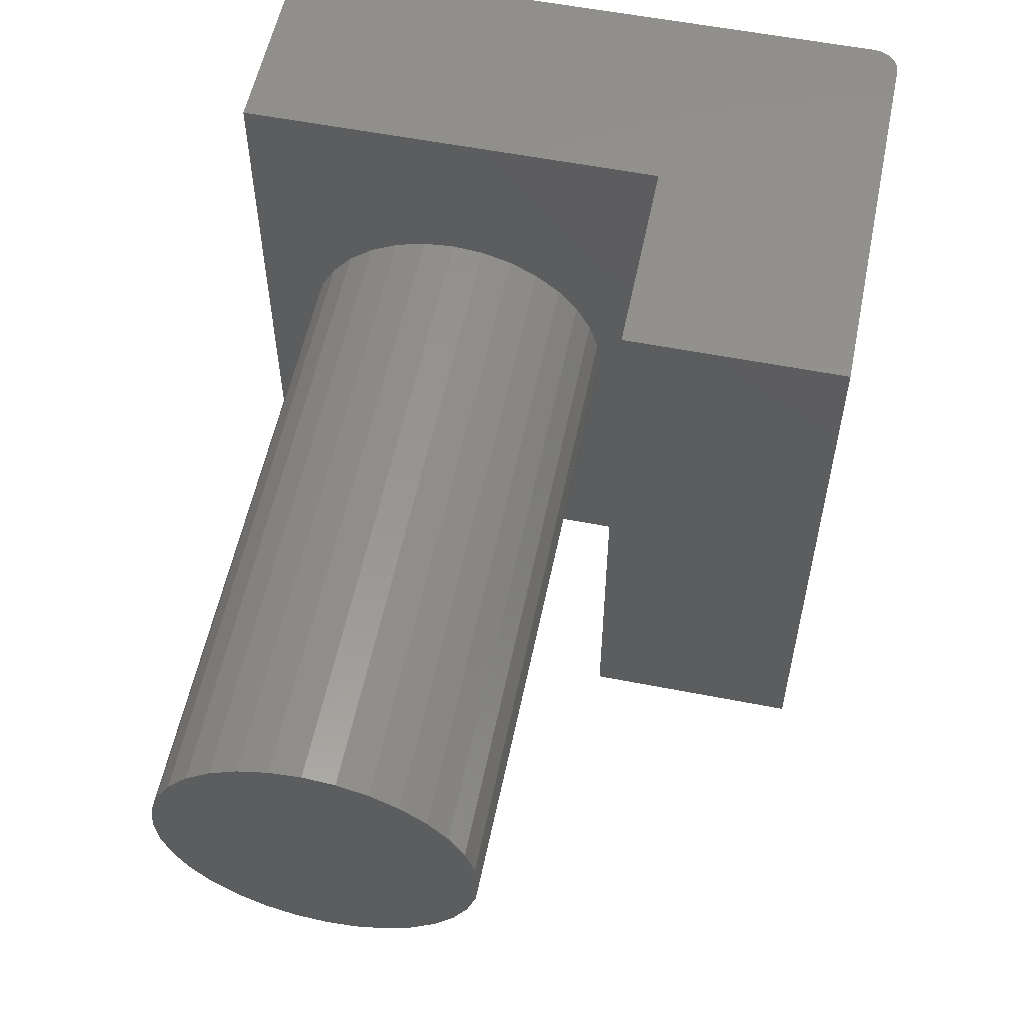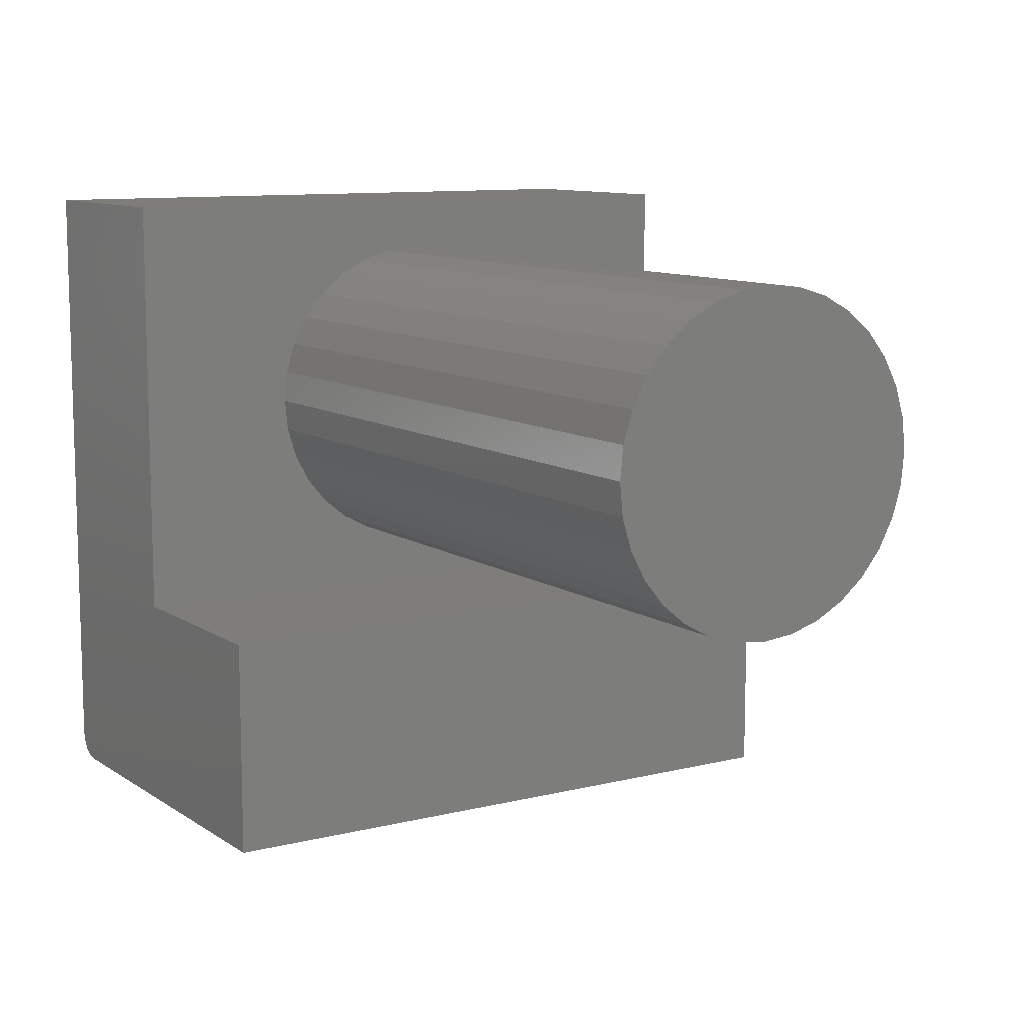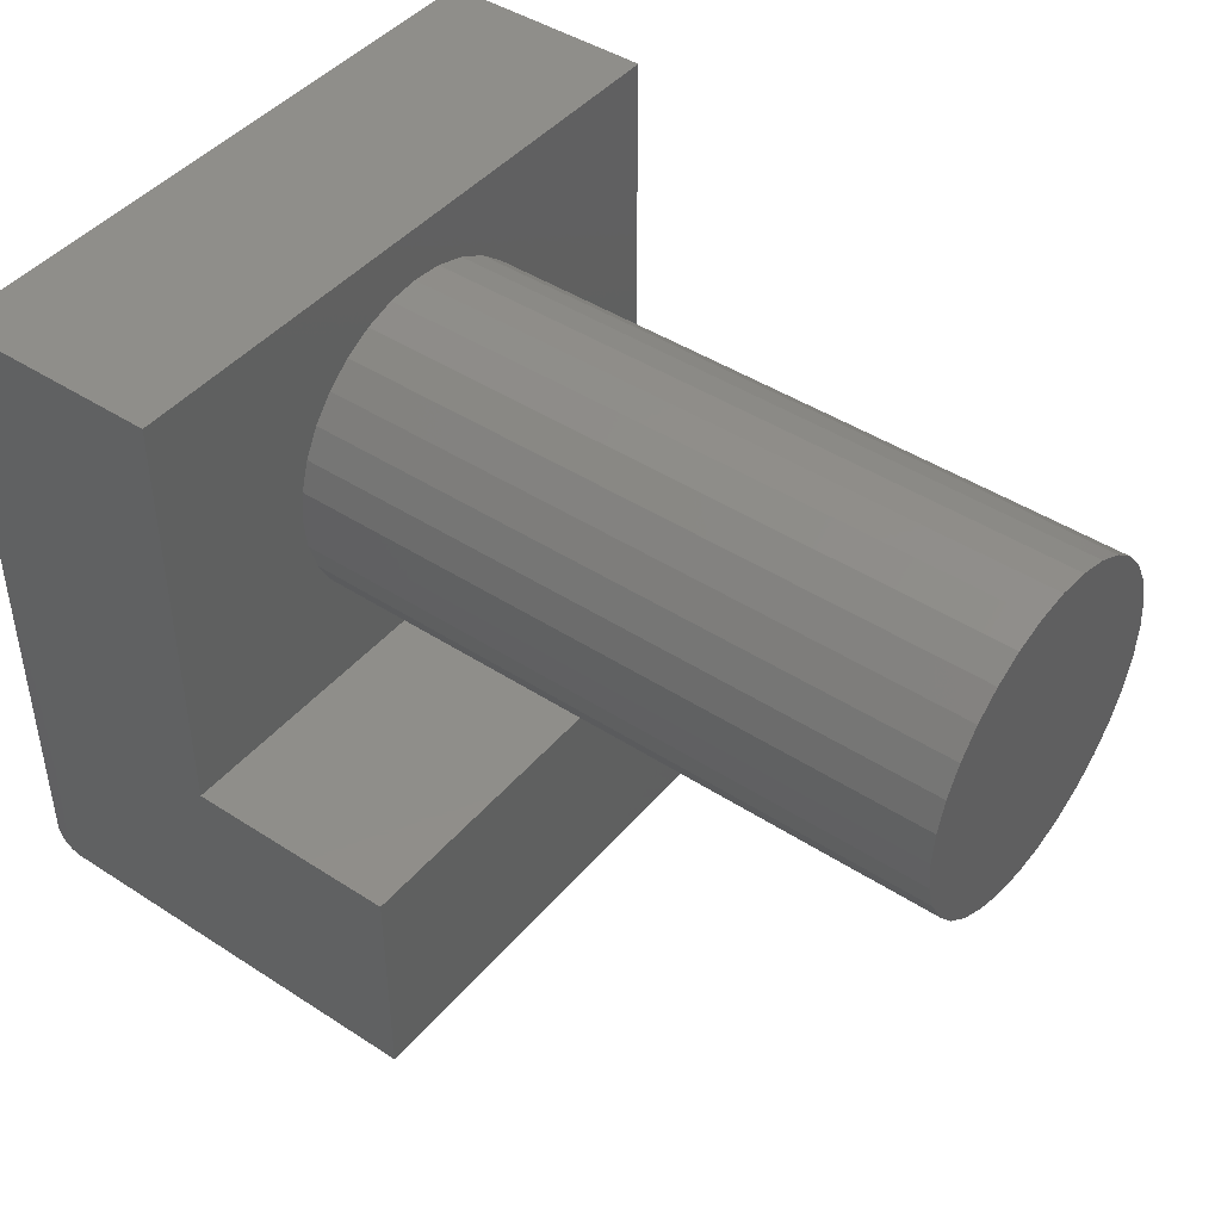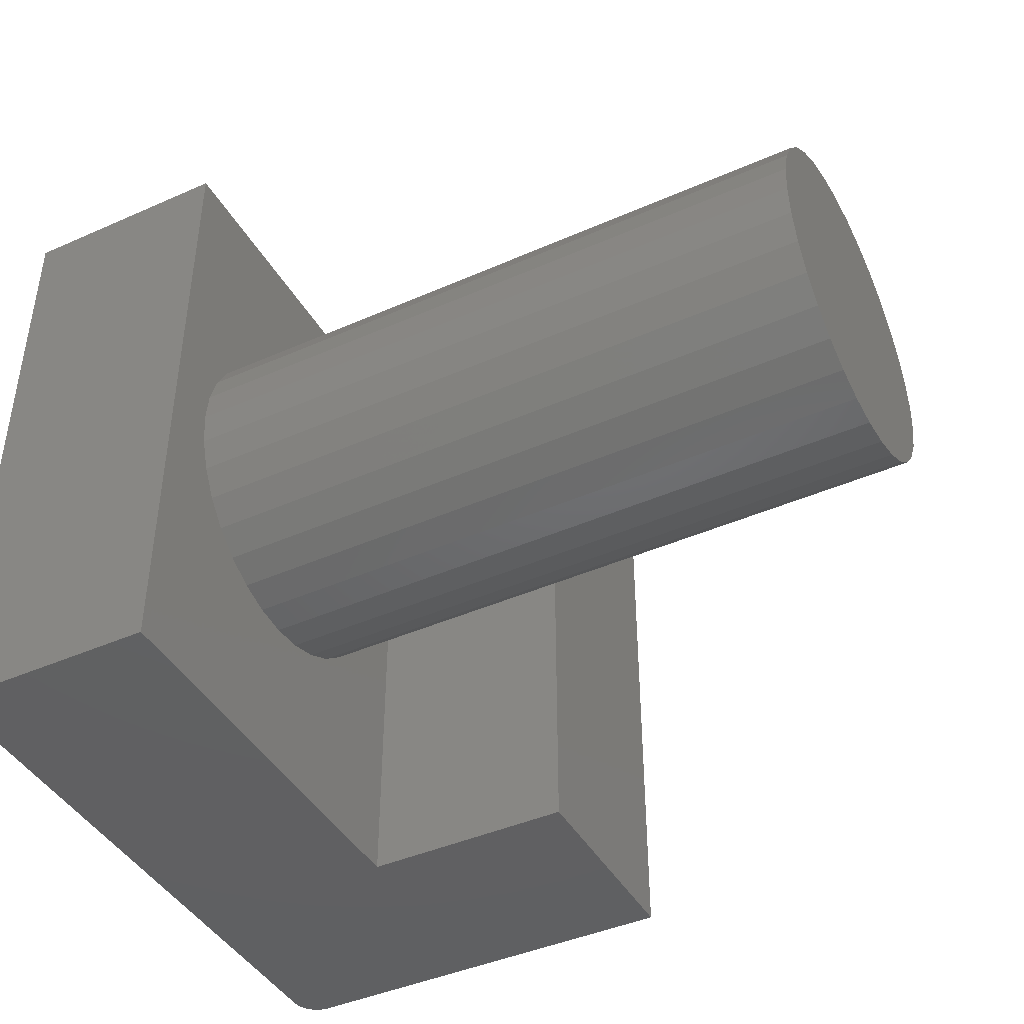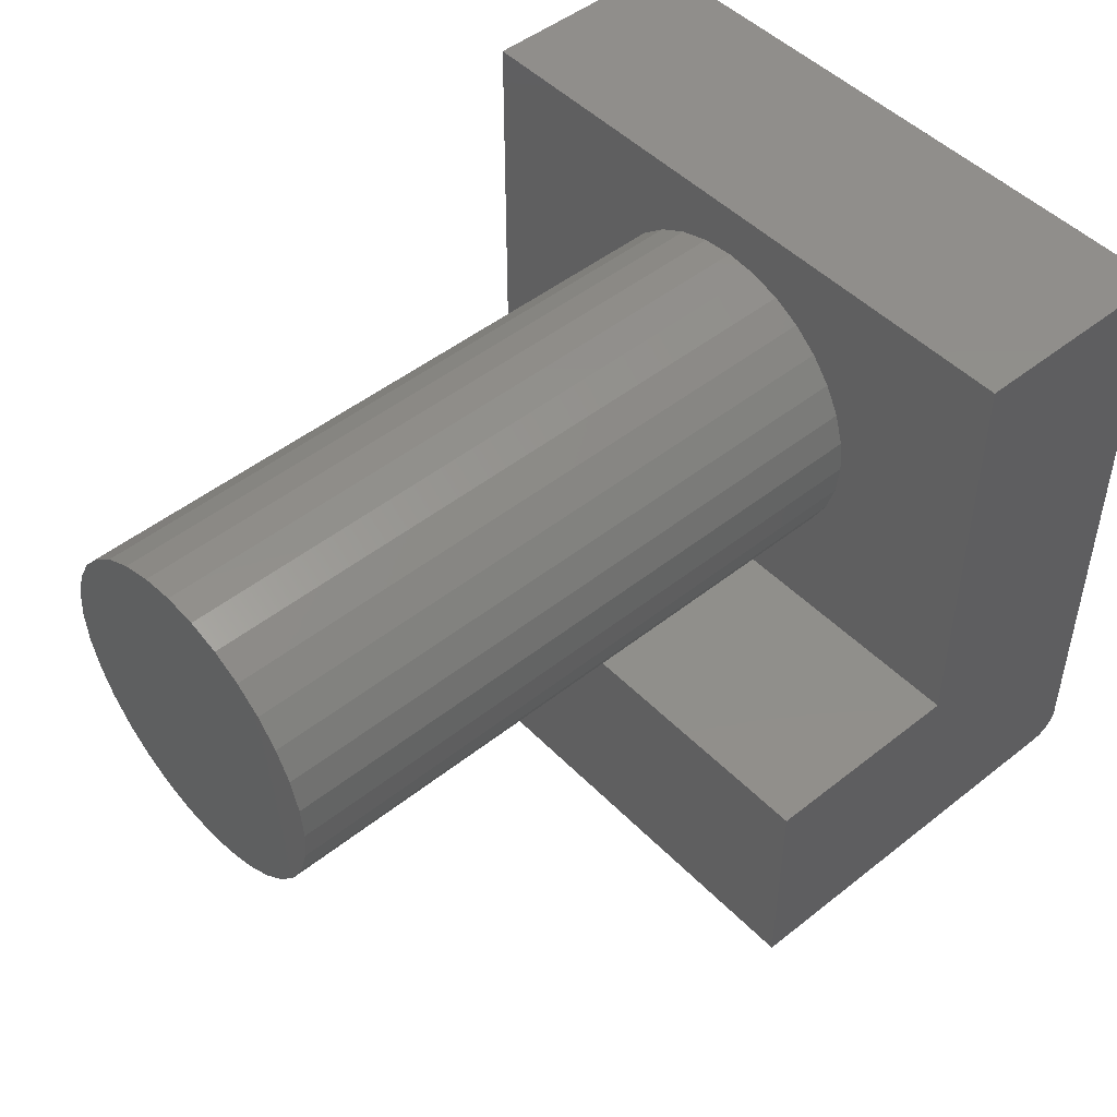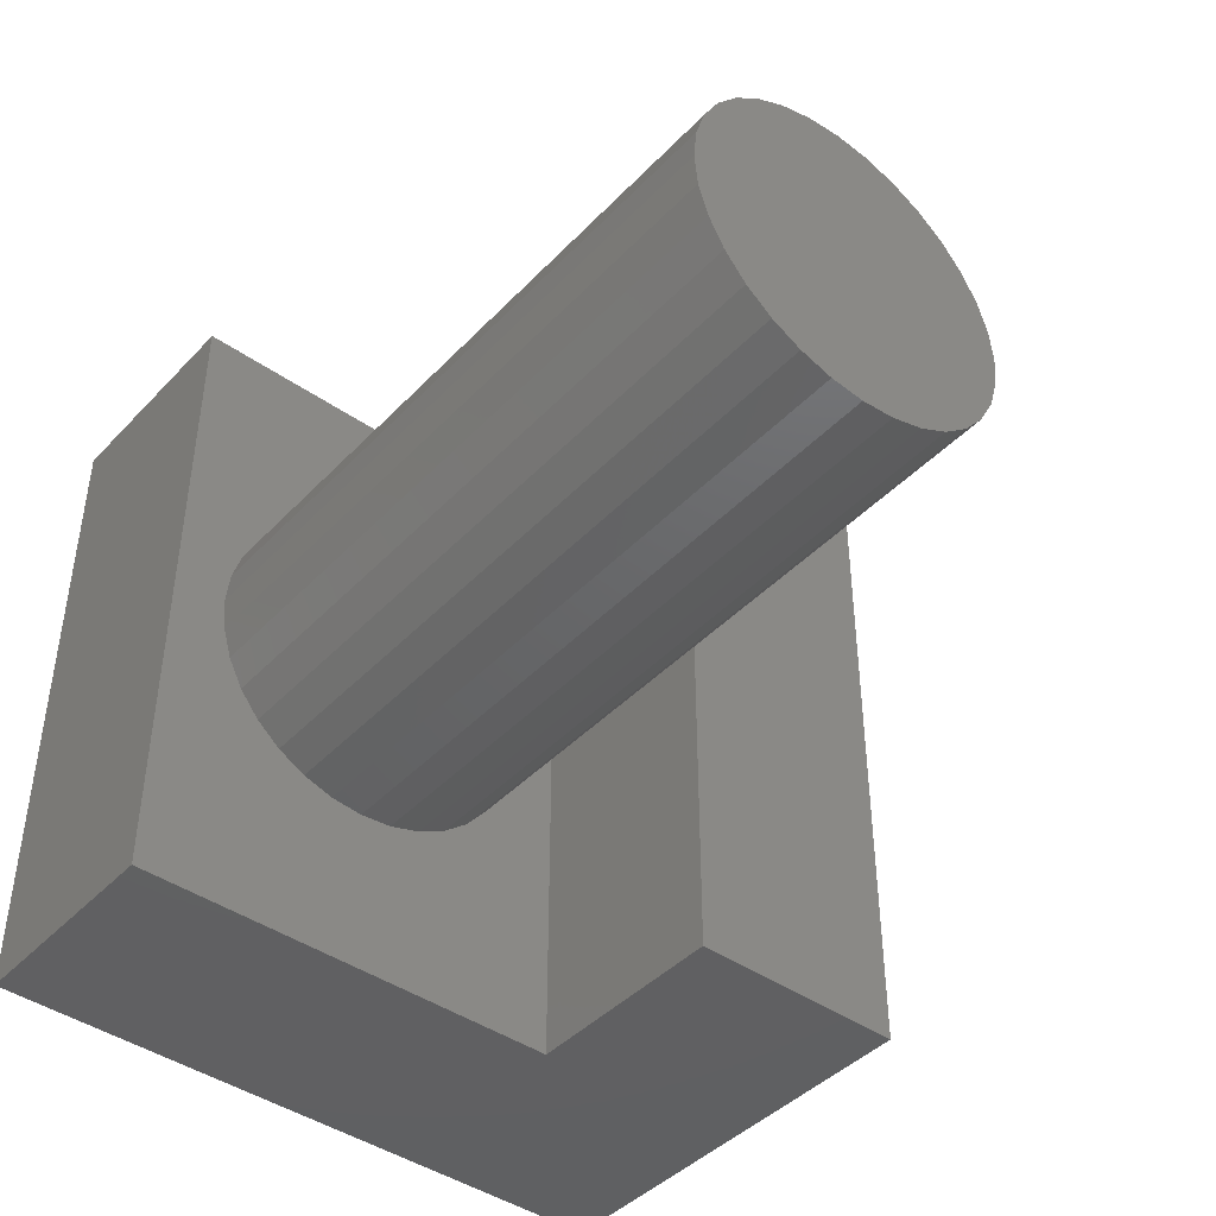
<metadata>
{"format":"stl","ext":"stl","renderer":"f3d","projection":"perspective","resolution":1024,"background":"white","views":[{"elev":56.4,"azim":101.6,"up":"+Y"},{"elev":10.2,"azim":57.7,"up":"+Z"},{"elev":44.3,"azim":37.2,"up":"+Z"},{"elev":-42.9,"azim":27.7,"up":"+Y"},{"elev":48.1,"azim":138.4,"up":"+Z"},{"elev":-43.1,"azim":50.4,"up":"+Y"}]}
</metadata>
<code>
# stl→obj: 92 verts, 180 faces
v 0.002632 -0.5625 0.25
v 0.75 -0.5625 0.25
v 0.002632 -0.5589 0.287
v 0.75 -0.5589 0.287
v 0.002632 -0.5481 0.3225
v 0.75 -0.5481 0.3225
v 0.002632 -0.5306 0.3553
v 0.75 -0.5306 0.3553
v 0.002632 -0.507 0.384
v 0.75 -0.507 0.384
v 0.002632 -0.4783 0.4075
v 0.75 -0.4783 0.4075
v 0.002632 -0.4455 0.4251
v 0.75 -0.4455 0.4251
v 0.002632 -0.41 0.4358
v 0.75 -0.41 0.4358
v 0.002632 -0.373 0.4395
v 0.75 -0.373 0.4395
v 0.002632 -0.3361 0.4358
v 0.75 -0.3361 0.4358
v 0.002632 -0.3005 0.4251
v 0.75 -0.3005 0.4251
v 0.002632 -0.2678 0.4075
v 0.75 -0.2678 0.4075
v 0.002632 -0.239 0.384
v 0.75 -0.239 0.384
v 0.002632 -0.2155 0.3553
v 0.75 -0.2155 0.3553
v 0.002632 -0.198 0.3225
v 0.75 -0.198 0.3225
v 0.002632 -0.1872 0.287
v 0.75 -0.1872 0.287
v 0.002632 -0.1836 0.25
v 0.75 -0.1836 0.25
v 0.002632 -0.1872 0.213
v 0.75 -0.1872 0.213
v 0.002632 -0.198 0.1775
v 0.75 -0.198 0.1775
v 0.002632 -0.2155 0.1447
v 0.75 -0.2155 0.1447
v 0.002632 -0.239 0.116
v 0.75 -0.239 0.116
v 0.002632 -0.2678 0.09246
v 0.75 -0.2678 0.09246
v 0.002632 -0.3005 0.07495
v 0.75 -0.3005 0.07495
v 0.002632 -0.3361 0.06417
v 0.75 -0.3361 0.06417
v 0.002632 -0.373 0.06053
v 0.75 -0.373 0.06053
v 0.002632 -0.41 0.06417
v 0.75 -0.41 0.06417
v 0.002632 -0.4455 0.07495
v 0.75 -0.4455 0.07495
v 0.002632 -0.4783 0.09246
v 0.75 -0.4783 0.09246
v 0.002632 -0.507 0.116
v 0.75 -0.507 0.116
v 0.002632 -0.5306 0.1447
v 0.75 -0.5306 0.1447
v 0.002632 -0.5481 0.1775
v 0.75 -0.5481 0.1775
v 0.002632 -0.5589 0.213
v 0.75 -0.5589 0.213
v 0.002632 -0.75 0.002632
v 0.002632 2.805e-17 0.002632
v 0.002632 -0.75 0.5
v 0.002632 5.566e-17 0.5
v -0.2361 -0.75 -0.2447
v -0.2476 -0.75 -0.2307
v -0.2447 -0.75 -0.2361
v -0.2408 -0.75 -0.2408
v 0.2474 -0.75 0.002632
v -0.25 -0.75 -0.2188
v -0.2494 -0.75 -0.2248
v 0.2474 -0.75 -0.25
v -0.2307 -0.75 -0.2476
v -0.2248 -0.75 -0.2494
v -0.2188 -0.75 -0.25
v -0.25 -0.75 0.5
v -0.2447 1.063e-18 -0.2361
v -0.2476 1.203e-18 -0.2307
v -0.2361 1.063e-18 -0.2447
v -0.2408 1.016e-18 -0.2408
v 0.2474 4.163e-17 0.002632
v 0.2474 2.761e-17 -0.25
v -0.2494 1.43e-18 -0.2248
v -0.25 1.735e-18 -0.2188
v -0.2188 1.735e-18 -0.25
v -0.2248 1.43e-18 -0.2494
v -0.2307 1.203e-18 -0.2476
v -0.25 4.163e-17 0.5
f 1 2 3
f 3 2 4
f 3 4 5
f 5 4 6
f 5 6 7
f 7 6 8
f 7 8 9
f 9 8 10
f 9 10 11
f 11 10 12
f 11 12 13
f 13 12 14
f 13 14 15
f 15 14 16
f 15 16 17
f 17 16 18
f 17 18 19
f 19 18 20
f 19 20 21
f 21 20 22
f 21 22 23
f 23 22 24
f 23 24 25
f 25 24 26
f 25 26 27
f 27 26 28
f 27 28 29
f 29 28 30
f 29 30 31
f 31 30 32
f 31 32 33
f 33 32 34
f 33 34 35
f 35 34 36
f 35 36 37
f 37 36 38
f 37 38 39
f 39 38 40
f 39 40 41
f 41 40 42
f 41 42 43
f 43 42 44
f 43 44 45
f 45 44 46
f 45 46 47
f 47 46 48
f 47 48 49
f 49 48 50
f 49 50 51
f 51 50 52
f 51 52 53
f 53 52 54
f 53 54 55
f 55 54 56
f 55 56 57
f 57 56 58
f 57 58 59
f 59 58 60
f 59 60 61
f 61 60 62
f 61 62 63
f 63 62 64
f 63 64 1
f 1 64 2
f 65 66 47
f 65 47 49
f 65 49 51
f 65 51 53
f 65 53 55
f 65 55 57
f 65 57 59
f 65 59 61
f 65 61 63
f 65 63 1
f 65 1 67
f 66 68 33
f 66 33 35
f 66 35 37
f 66 37 39
f 66 39 41
f 66 41 43
f 66 43 45
f 66 45 47
f 68 19 21
f 68 21 23
f 68 23 25
f 68 25 27
f 68 27 29
f 68 29 31
f 68 31 33
f 67 1 3
f 67 3 5
f 67 5 7
f 67 7 9
f 67 9 11
f 67 11 13
f 67 13 15
f 67 15 17
f 67 17 19
f 67 19 68
f 16 20 18
f 20 16 14
f 20 14 22
f 46 52 48
f 48 52 50
f 22 14 24
f 24 14 12
f 24 12 26
f 26 12 10
f 26 10 28
f 28 10 8
f 28 8 30
f 30 8 6
f 30 6 32
f 32 6 4
f 32 4 34
f 34 4 2
f 34 2 36
f 36 2 64
f 36 64 38
f 38 64 62
f 38 62 40
f 40 62 60
f 40 60 42
f 42 60 58
f 42 58 44
f 44 58 56
f 44 56 46
f 46 56 54
f 46 54 52
f 69 70 71
f 69 71 72
f 73 65 74
f 73 74 75
f 73 75 76
f 75 70 69
f 75 69 77
f 75 77 78
f 75 78 79
f 75 79 76
f 74 65 80
f 80 65 67
f 81 82 83
f 84 81 83
f 85 86 87
f 85 87 88
f 85 88 66
f 87 86 89
f 87 89 90
f 87 90 91
f 87 91 83
f 87 83 82
f 88 92 66
f 66 92 68
f 92 88 80
f 80 88 74
f 89 86 79
f 79 86 76
f 89 79 90
f 90 79 78
f 90 78 91
f 91 78 77
f 91 77 83
f 83 77 69
f 83 69 84
f 84 69 72
f 84 72 81
f 81 72 71
f 81 71 82
f 82 71 70
f 82 70 87
f 87 70 75
f 87 75 88
f 88 75 74
f 68 92 67
f 67 92 80
f 85 66 73
f 73 66 65
f 86 85 76
f 76 85 73

</code>
